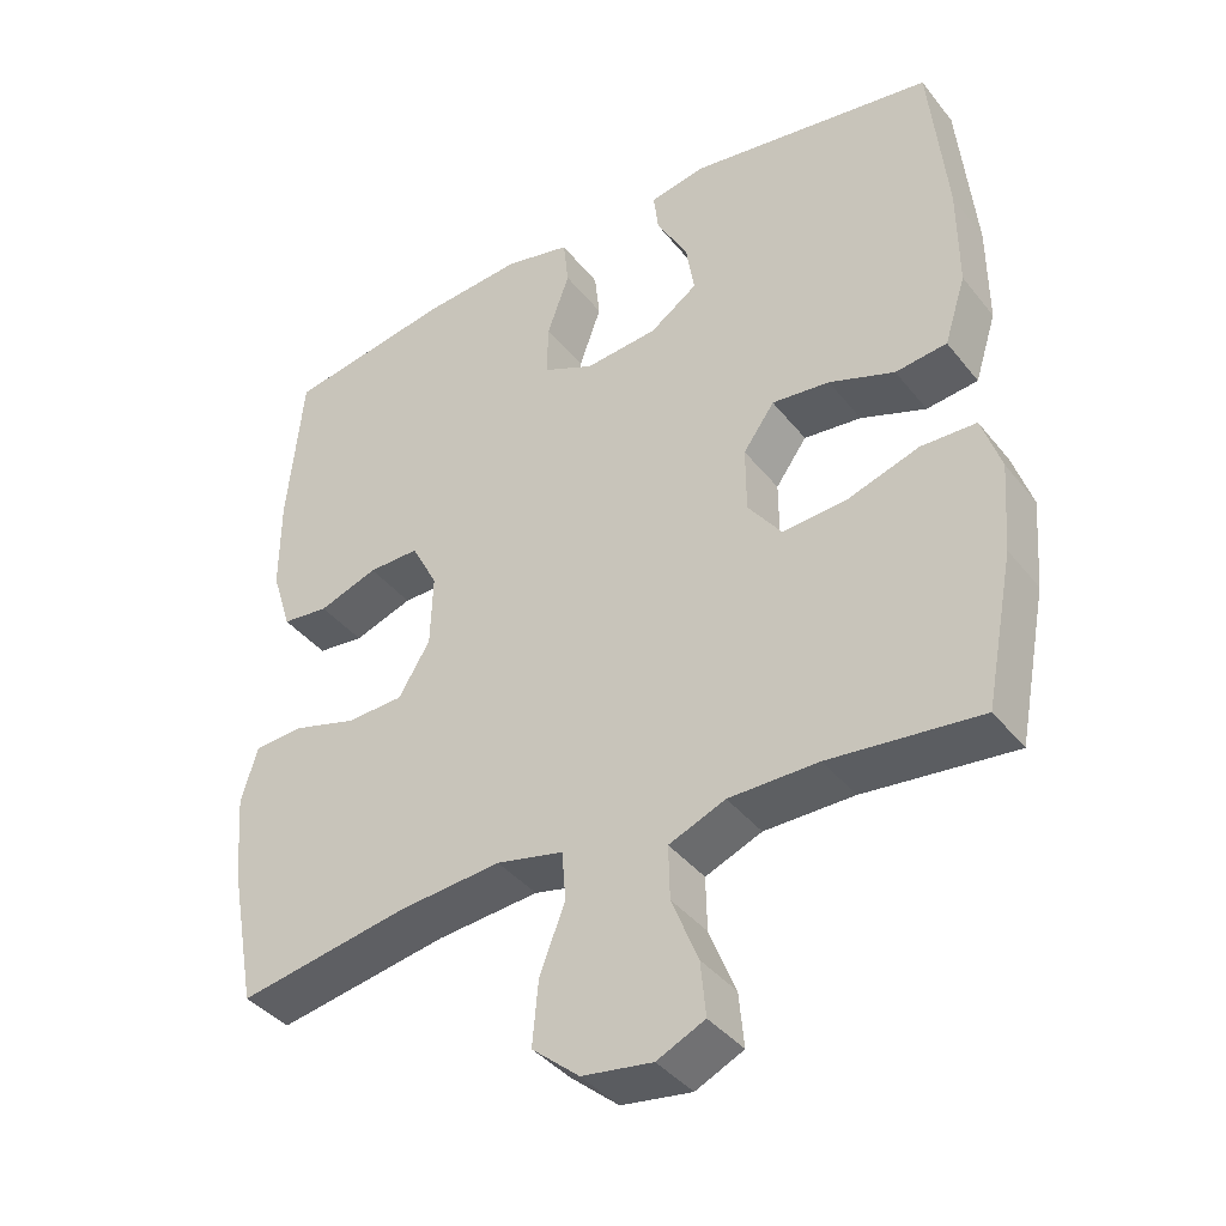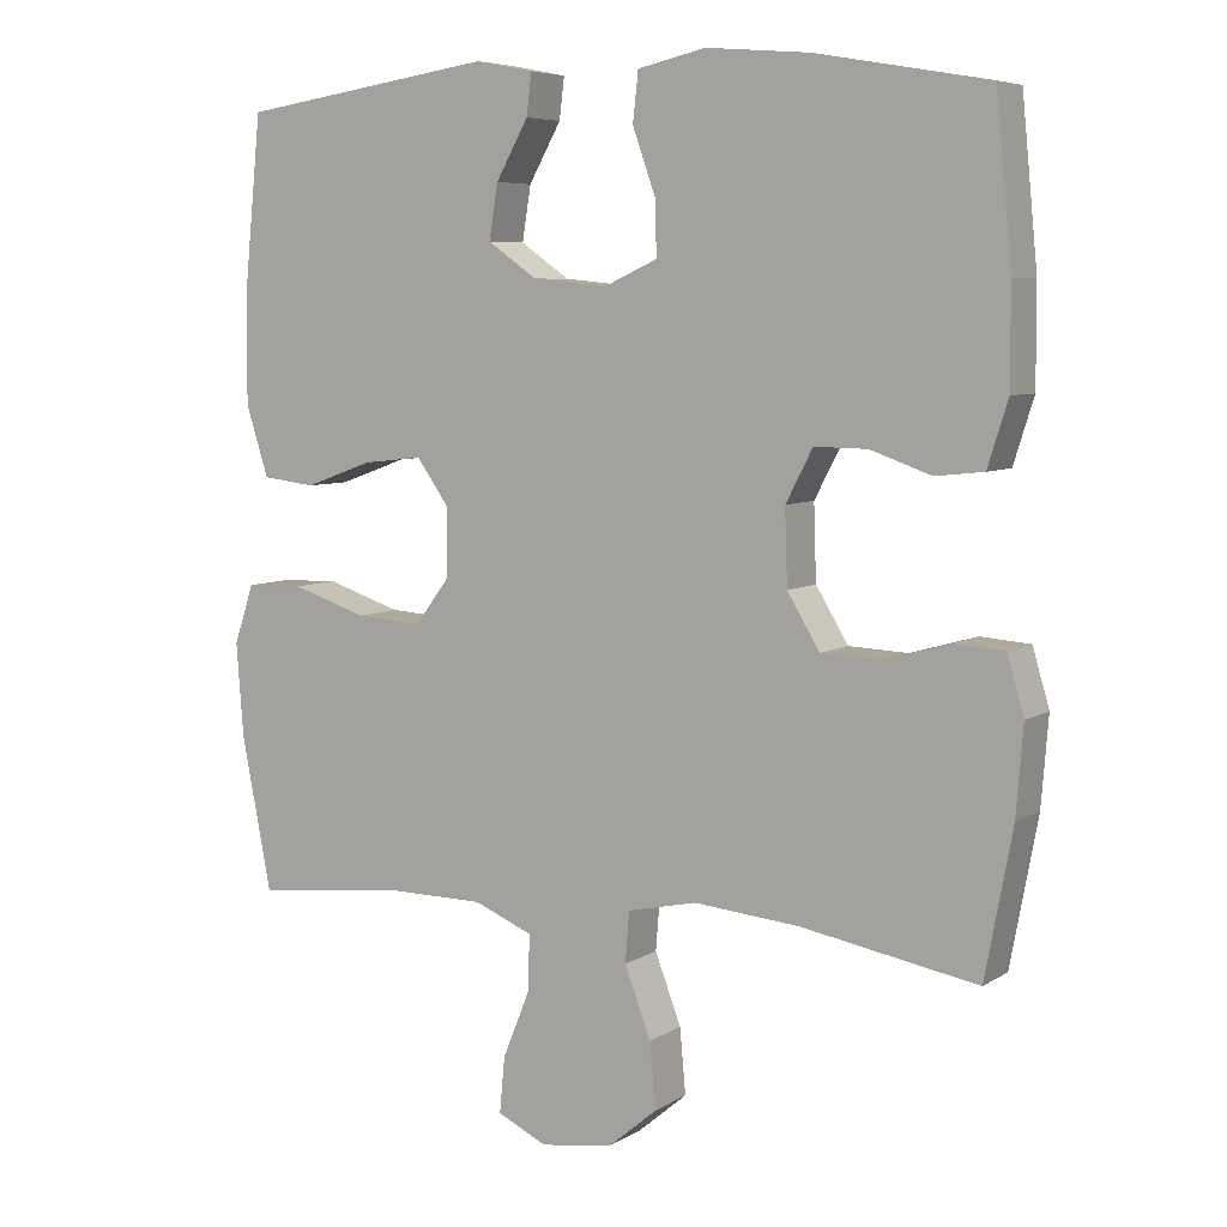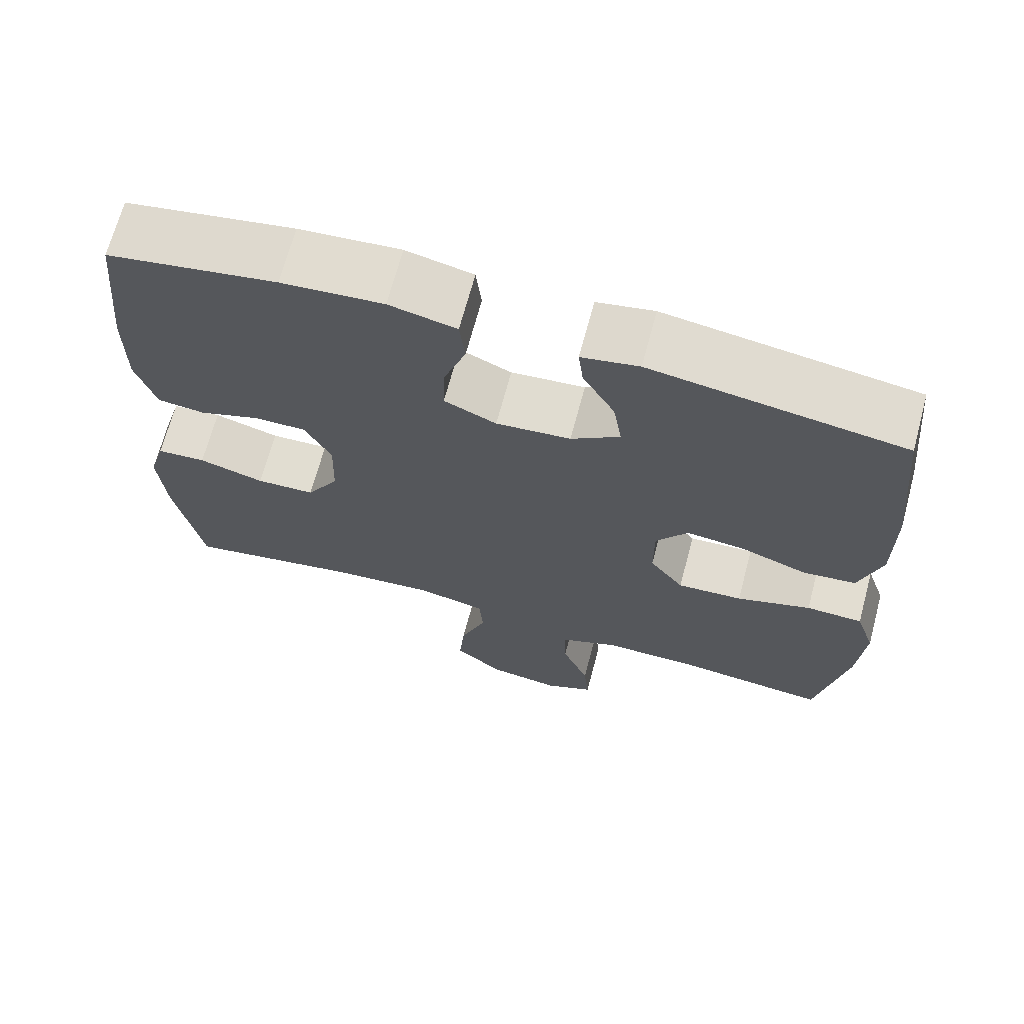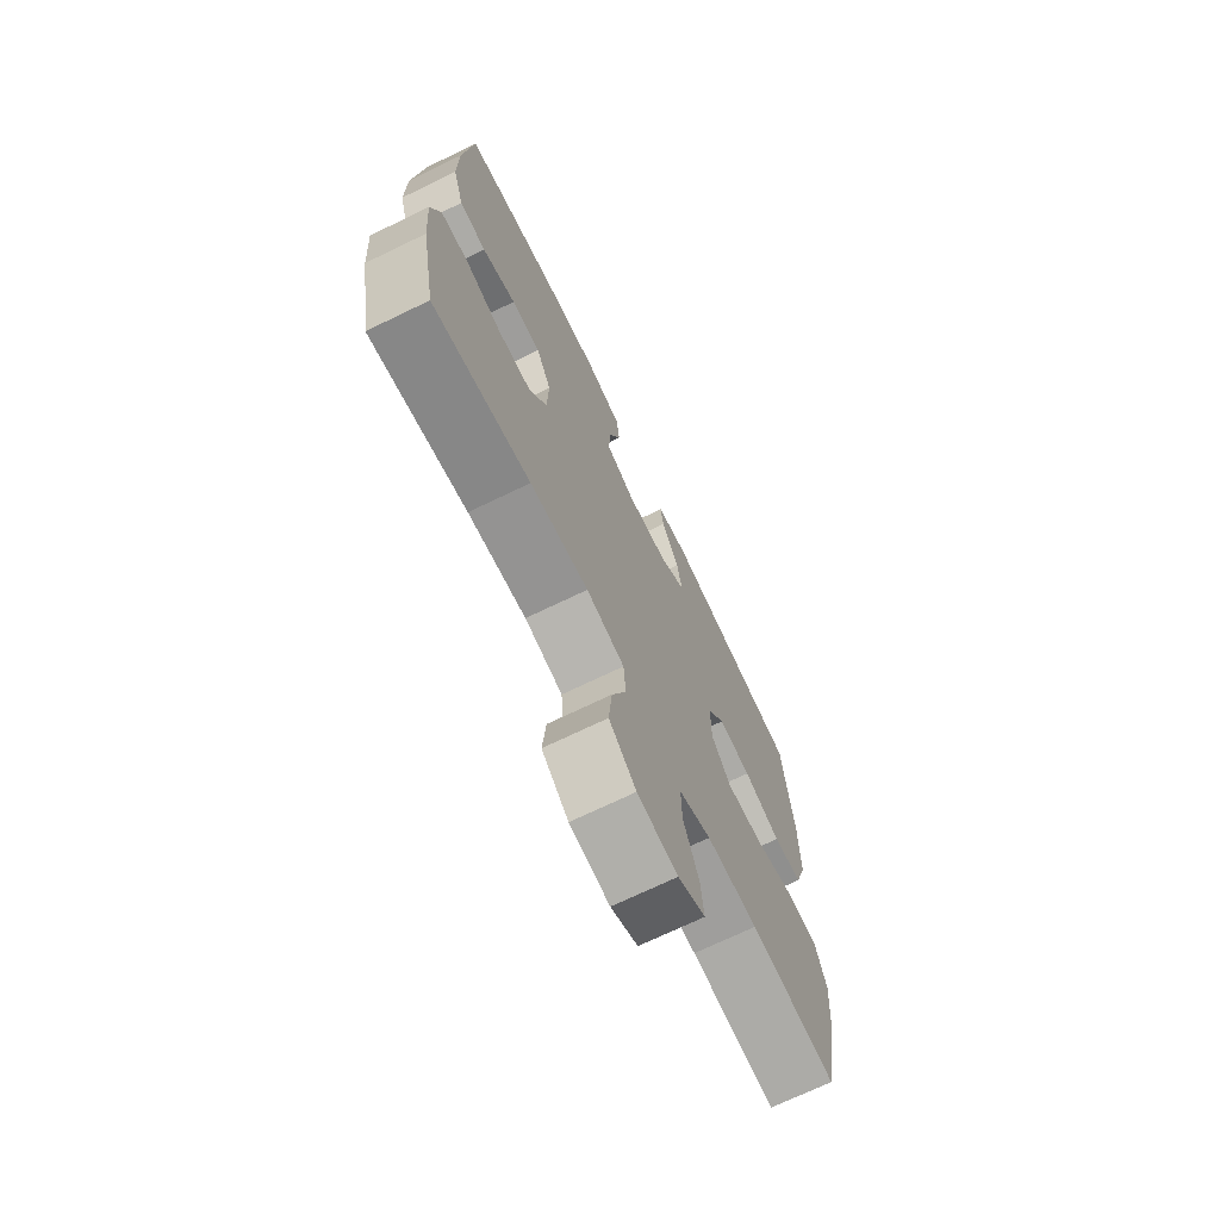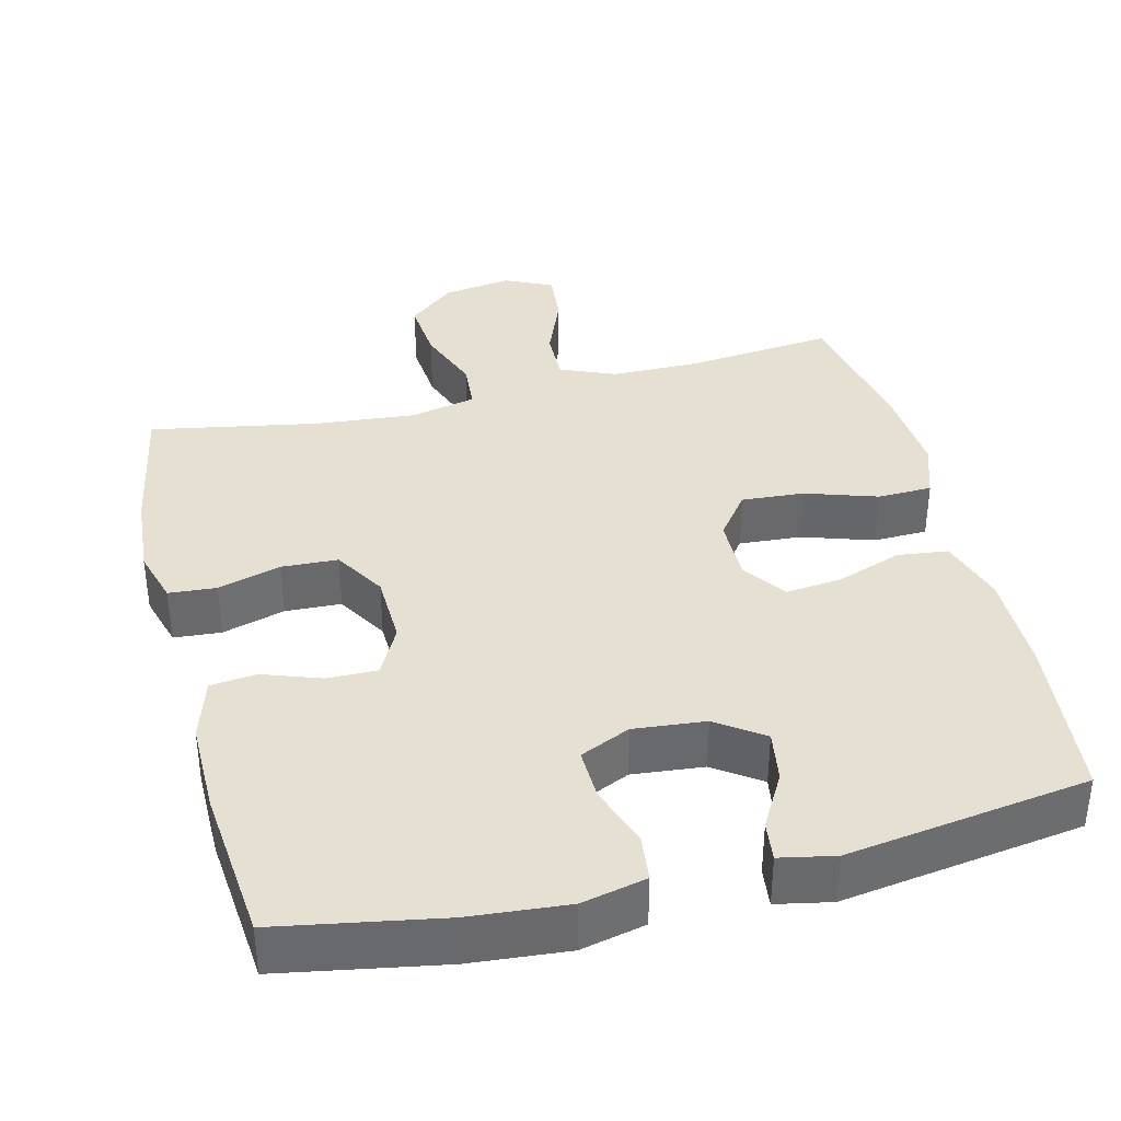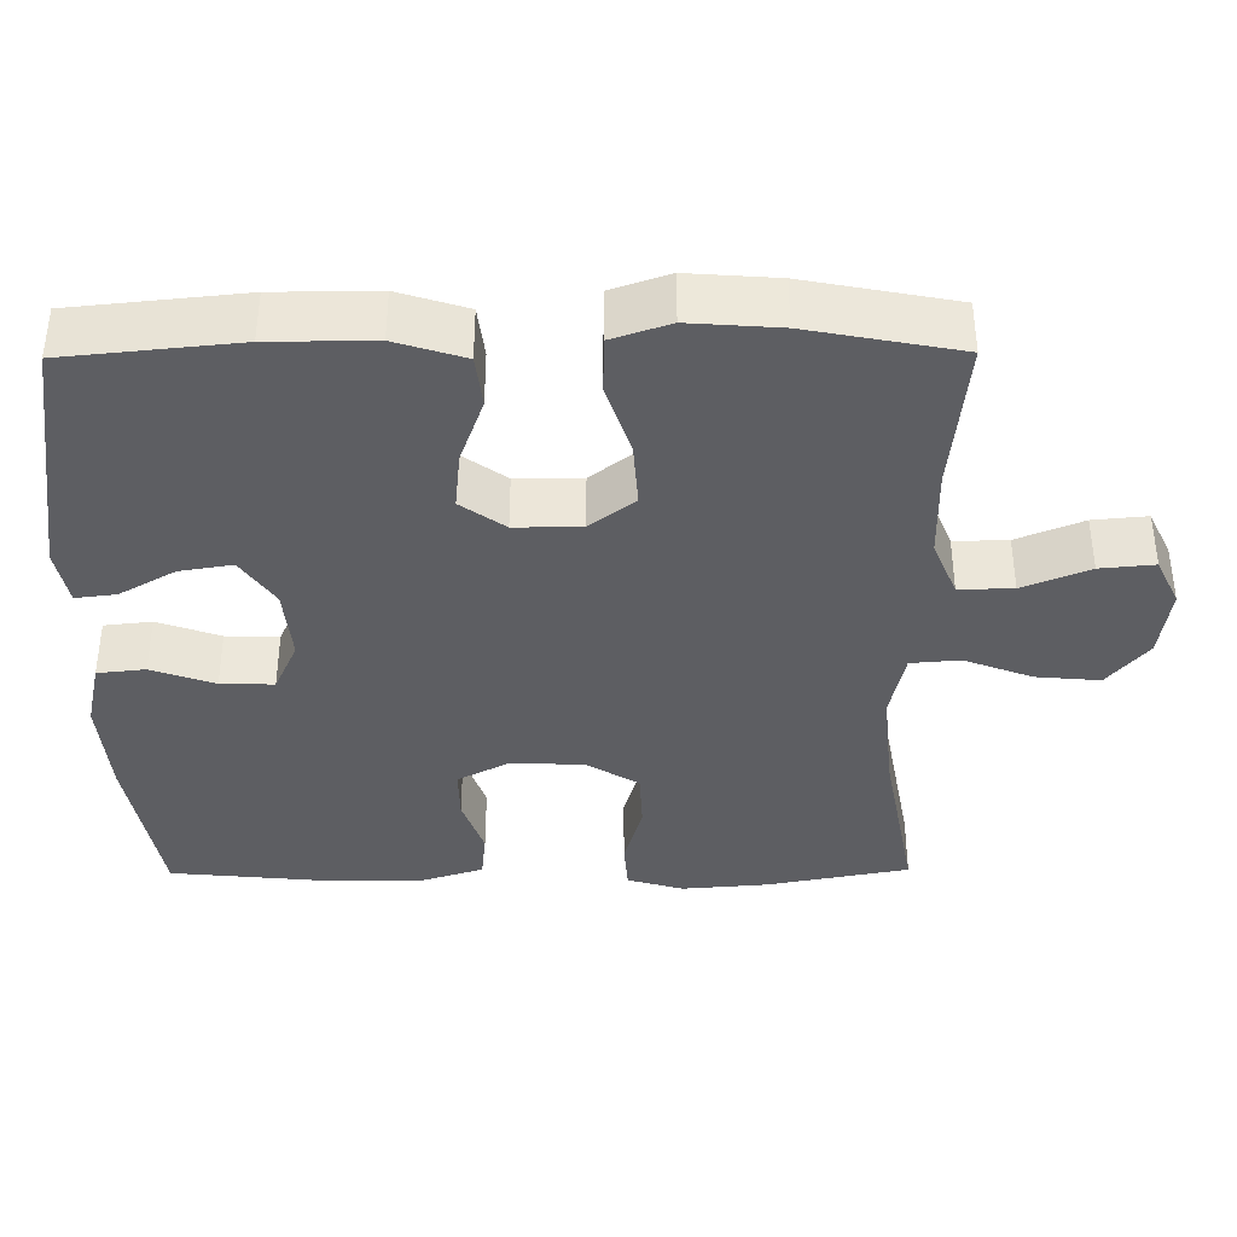
<metadata>
{"format":"obj","ext":"obj","renderer":"f3d","projection":"perspective","resolution":1024,"background":"white","views":[{"elev":-39.4,"azim":34.2,"up":"+Z"},{"elev":6.5,"azim":-149.6,"up":"+Z"},{"elev":68.4,"azim":15.0,"up":"+Z"},{"elev":-71.2,"azim":-64.2,"up":"+Z"},{"elev":37.6,"azim":-13.9,"up":"+Y"},{"elev":-38.6,"azim":90.5,"up":"+Y"}]}
</metadata>
<code>
o path5916
v 0.5324 0.0375 -0.2728
v 0.5415 0.0375 -0.1525
v 0.5155 0.0375 -0.07498
v 0.4407 0.0375 -0.0729
v 0.3425 0.0375 -0.1048
v 0.2562 0.0375 -0.1108
v 0.2109 0.0375 -0.05027
v 0.2104 0.0375 0.0384
v 0.2525 0.0375 0.09739
v 0.3303 0.0375 0.08911
v 0.4187 0.0375 0.05718
v 0.4883 0.0375 0.06552
v 0.5174 0.0375 0.1578
v 0.5167 0.0375 0.2966
v 0.4936 0.0375 0.5275
v 0.1614 0.0375 0.5767
v 0.08579 0.0375 0.5617
v 0.09226 0.0375 0.5077
v 0.1345 0.0375 0.4325
v 0.146 0.0375 0.3617
v 0.08166 0.0375 0.317
v -0.01668 0.0375 0.3076
v -0.08579 0.0375 0.3389
v -0.08368 0.0375 0.4101
v -0.0538 0.0375 0.4943
v -0.06093 0.0375 0.5585
v -0.1497 0.0375 0.5785
v -0.2842 0.0375 0.567
v -0.5081 0.0375 0.5275
v -0.5289 0.0375 0.3152
v -0.5294 0.0375 0.1877
v -0.5029 0.0375 0.1035
v -0.4399 0.0375 0.09668
v -0.3603 0.0375 0.1246
v -0.2913 0.0375 0.1256
v -0.256 0.0375 0.05781
v -0.2593 0.0375 -0.04035
v -0.3018 0.0375 -0.1106
v -0.3791 0.0375 -0.114
v -0.4657 0.0375 -0.08909
v -0.531 0.0375 -0.09397
v -0.5528 0.0375 -0.1689
v -0.5438 0.0375 -0.2833
v -0.5081 0.0375 -0.4744
v -0.2777 0.0375 -0.4328
v -0.1398 0.0375 -0.4203
v -0.04949 0.0375 -0.4401
v -0.04427 0.0375 -0.5062
v -0.07862 0.0375 -0.5971
v -0.08633 0.0375 -0.6824
v -0.02253 0.0375 -0.7362
v 0.07245 0.0375 -0.75
v 0.137 0.0375 -0.7195
v 0.1302 0.0375 -0.6466
v 0.0944 0.0375 -0.5578
v 0.09273 0.0375 -0.4856
v 0.169 0.0375 -0.4541
v 0.2898 0.0375 -0.4532
v 0.4936 0.0375 -0.4744
v 0.5324 -0.0375 -0.2728
v 0.5415 -0.0375 -0.1525
v 0.5155 -0.0375 -0.07498
v 0.4407 -0.0375 -0.0729
v 0.3425 -0.0375 -0.1048
v 0.2562 -0.0375 -0.1108
v 0.2109 -0.0375 -0.05027
v 0.2104 -0.0375 0.0384
v 0.2525 -0.0375 0.09739
v 0.3303 -0.0375 0.08911
v 0.4187 -0.0375 0.05718
v 0.4883 -0.0375 0.06552
v 0.5174 -0.0375 0.1578
v 0.5167 -0.0375 0.2966
v 0.4936 -0.0375 0.5275
v 0.1614 -0.0375 0.5767
v 0.08579 -0.0375 0.5617
v 0.09226 -0.0375 0.5077
v 0.1345 -0.0375 0.4325
v 0.146 -0.0375 0.3617
v 0.08166 -0.0375 0.317
v -0.01668 -0.0375 0.3076
v -0.08579 -0.0375 0.3389
v -0.08368 -0.0375 0.4101
v -0.0538 -0.0375 0.4943
v -0.06093 -0.0375 0.5585
v -0.1497 -0.0375 0.5785
v -0.2842 -0.0375 0.567
v -0.5081 -0.0375 0.5275
v -0.5289 -0.0375 0.3152
v -0.5294 -0.0375 0.1877
v -0.5029 -0.0375 0.1035
v -0.4399 -0.0375 0.09668
v -0.3603 -0.0375 0.1246
v -0.2913 -0.0375 0.1256
v -0.256 -0.0375 0.05781
v -0.2593 -0.0375 -0.04035
v -0.3018 -0.0375 -0.1106
v -0.3791 -0.0375 -0.114
v -0.4657 -0.0375 -0.08909
v -0.531 -0.0375 -0.09397
v -0.5528 -0.0375 -0.1689
v -0.5438 -0.0375 -0.2833
v -0.5081 -0.0375 -0.4744
v -0.2777 -0.0375 -0.4328
v -0.1398 -0.0375 -0.4203
v -0.04949 -0.0375 -0.4401
v -0.04427 -0.0375 -0.5062
v -0.07862 -0.0375 -0.5971
v -0.08633 -0.0375 -0.6824
v -0.02253 -0.0375 -0.7362
v 0.07245 -0.0375 -0.75
v 0.137 -0.0375 -0.7195
v 0.1302 -0.0375 -0.6466
v 0.0944 -0.0375 -0.5578
v 0.09273 -0.0375 -0.4856
v 0.169 -0.0375 -0.4541
v 0.2898 -0.0375 -0.4532
v 0.4936 -0.0375 -0.4744
v 0.5324 0.0375 -0.2728
v 0.5415 0.0375 -0.1525
v 0.5155 0.0375 -0.07498
v 0.5155 0.0375 -0.07498
v 0.4883 0.0375 0.06552
v 0.4883 0.0375 0.06552
v 0.5174 0.0375 0.1578
v 0.5167 0.0375 0.2966
v 0.4407 0.0375 -0.0729
v 0.4936 0.0375 -0.4744
v 0.4936 0.0375 -0.4744
v 0.4936 0.0375 0.5275
v 0.4936 0.0375 0.5275
v 0.4187 0.0375 0.05718
v 0.3425 0.0375 -0.1048
v 0.3303 0.0375 0.08911
v 0.2898 0.0375 -0.4532
v 0.2562 0.0375 -0.1108
v 0.2525 0.0375 0.09739
v 0.2525 0.0375 0.09739
v 0.169 0.0375 -0.4541
v 0.1614 0.0375 0.5767
v 0.2109 0.0375 -0.05027
v 0.2104 0.0375 0.0384
v 0.09273 0.0375 -0.4856
v 0.09273 0.0375 -0.4856
v 0.1345 0.0375 0.4325
v 0.146 0.0375 0.3617
v 0.146 0.0375 0.3617
v 0.08579 0.0375 0.5617
v 0.08579 0.0375 0.5617
v 0.08166 0.0375 0.317
v 0.07245 0.0375 -0.75
v 0.137 0.0375 -0.7195
v 0.137 0.0375 -0.7195
v 0.1302 0.0375 -0.6466
v 0.09226 0.0375 0.5077
v 0.0944 0.0375 -0.5578
v -0.01668 0.0375 0.3076
v -0.02253 0.0375 -0.7362
v -0.08579 0.0375 0.3389
v -0.08579 0.0375 0.3389
v -0.08633 0.0375 -0.6824
v -0.07862 0.0375 -0.5971
v -0.04427 0.0375 -0.5062
v -0.04949 0.0375 -0.4401
v -0.04949 0.0375 -0.4401
v -0.1398 0.0375 -0.4203
v -0.08368 0.0375 0.4101
v -0.0538 0.0375 0.4943
v -0.06093 0.0375 0.5585
v -0.06093 0.0375 0.5585
v -0.1497 0.0375 0.5785
v -0.2777 0.0375 -0.4328
v -0.256 0.0375 0.05781
v -0.2593 0.0375 -0.04035
v -0.2842 0.0375 0.567
v -0.2913 0.0375 0.1256
v -0.2913 0.0375 0.1256
v -0.3018 0.0375 -0.1106
v -0.3603 0.0375 0.1246
v -0.3791 0.0375 -0.114
v -0.4399 0.0375 0.09668
v -0.4657 0.0375 -0.08909
v -0.5081 0.0375 -0.4744
v -0.5081 0.0375 -0.4744
v -0.5029 0.0375 0.1035
v -0.5029 0.0375 0.1035
v -0.531 0.0375 -0.09397
v -0.531 0.0375 -0.09397
v -0.5081 0.0375 0.5275
v -0.5081 0.0375 0.5275
v -0.5294 0.0375 0.1877
v -0.5289 0.0375 0.3152
v -0.5438 0.0375 -0.2833
v -0.5528 0.0375 -0.1689
v 0.5324 -0.0375 -0.2728
v 0.5415 -0.0375 -0.1525
v 0.5155 -0.0375 -0.07498
v 0.5155 -0.0375 -0.07498
v 0.4883 -0.0375 0.06552
v 0.4883 -0.0375 0.06552
v 0.5174 -0.0375 0.1578
v 0.5167 -0.0375 0.2966
v 0.4407 -0.0375 -0.0729
v 0.4936 -0.0375 -0.4744
v 0.4936 -0.0375 -0.4744
v 0.4936 -0.0375 0.5275
v 0.4936 -0.0375 0.5275
v 0.4187 -0.0375 0.05718
v 0.3425 -0.0375 -0.1048
v 0.3303 -0.0375 0.08911
v 0.2898 -0.0375 -0.4532
v 0.2562 -0.0375 -0.1108
v 0.2525 -0.0375 0.09739
v 0.2525 -0.0375 0.09739
v 0.169 -0.0375 -0.4541
v 0.1614 -0.0375 0.5767
v 0.2109 -0.0375 -0.05027
v 0.2104 -0.0375 0.0384
v 0.09273 -0.0375 -0.4856
v 0.09273 -0.0375 -0.4856
v 0.1345 -0.0375 0.4325
v 0.146 -0.0375 0.3617
v 0.146 -0.0375 0.3617
v 0.08579 -0.0375 0.5617
v 0.08579 -0.0375 0.5617
v 0.08166 -0.0375 0.317
v 0.07245 -0.0375 -0.75
v 0.137 -0.0375 -0.7195
v 0.137 -0.0375 -0.7195
v 0.1302 -0.0375 -0.6466
v 0.09226 -0.0375 0.5077
v 0.0944 -0.0375 -0.5578
v -0.01668 -0.0375 0.3076
v -0.02253 -0.0375 -0.7362
v -0.08579 -0.0375 0.3389
v -0.08579 -0.0375 0.3389
v -0.08633 -0.0375 -0.6824
v -0.07862 -0.0375 -0.5971
v -0.04427 -0.0375 -0.5062
v -0.04949 -0.0375 -0.4401
v -0.04949 -0.0375 -0.4401
v -0.1398 -0.0375 -0.4203
v -0.08368 -0.0375 0.4101
v -0.0538 -0.0375 0.4943
v -0.06093 -0.0375 0.5585
v -0.06093 -0.0375 0.5585
v -0.1497 -0.0375 0.5785
v -0.2777 -0.0375 -0.4328
v -0.256 -0.0375 0.05781
v -0.2593 -0.0375 -0.04035
v -0.2842 -0.0375 0.567
v -0.2913 -0.0375 0.1256
v -0.2913 -0.0375 0.1256
v -0.3018 -0.0375 -0.1106
v -0.3603 -0.0375 0.1246
v -0.3791 -0.0375 -0.114
v -0.4399 -0.0375 0.09668
v -0.4657 -0.0375 -0.08909
v -0.5081 -0.0375 -0.4744
v -0.5081 -0.0375 -0.4744
v -0.5029 -0.0375 0.1035
v -0.5029 -0.0375 0.1035
v -0.531 -0.0375 -0.09397
v -0.531 -0.0375 -0.09397
v -0.5081 -0.0375 0.5275
v -0.5081 -0.0375 0.5275
v -0.5294 -0.0375 0.1877
v -0.5289 -0.0375 0.3152
v -0.5438 -0.0375 -0.2833
v -0.5528 -0.0375 -0.1689
f 201 208 199
f 203 196 197
f 226 213 222
f 252 268 255
f 212 211 209
f 238 232 239
f 228 230 227
f 232 234 230
f 251 252 235
f 255 267 257
f 269 248 256
f 210 222 213
f 219 239 232
f 195 209 211
f 217 240 212
f 195 211 204
f 247 244 245
f 252 249 235
f 263 270 258
f 240 219 215
f 221 222 206
f 235 243 251
f 227 230 234
f 267 255 268
f 235 249 233
f 237 234 238
f 268 251 265
f 234 232 238
f 216 221 206
f 211 212 215
f 231 216 224
f 221 216 231
f 257 267 261
f 254 242 250
f 249 218 233
f 270 269 256
f 240 215 212
f 250 218 249
f 233 218 226
f 218 213 226
f 209 196 203
f 239 219 240
f 202 222 210
f 259 248 269
f 242 254 248
f 256 248 254
f 243 244 247
f 209 195 196
f 250 217 218
f 251 243 247
f 210 208 201
f 206 222 202
f 250 240 217
f 250 242 240
f 268 252 251
f 258 270 256
f 202 210 201
f 1 2 61 60
f 2 122 198 61
f 124 13 72 200
f 13 14 73 72
f 3 4 63 62
f 129 1 60 205
f 14 131 207 73
f 11 12 71 70
f 4 5 64 63
f 10 11 70 69
f 58 59 118 117
f 5 6 65 64
f 138 10 69 214
f 57 58 117 116
f 15 16 75 74
f 6 7 66 65
f 8 9 68 67
f 7 8 67 66
f 144 57 116 220
f 19 147 223 78
f 16 149 225 75
f 20 21 80 79
f 52 153 229 111
f 53 54 113 112
f 18 19 78 77
f 17 18 77 76
f 54 55 114 113
f 55 56 115 114
f 21 22 81 80
f 51 52 111 110
f 22 160 236 81
f 50 51 110 109
f 49 50 109 108
f 48 49 108 107
f 165 48 107 241
f 46 47 106 105
f 24 25 84 83
f 25 170 246 84
f 26 27 86 85
f 23 24 83 82
f 45 46 105 104
f 36 37 96 95
f 27 28 87 86
f 177 36 95 253
f 37 38 97 96
f 34 35 94 93
f 38 39 98 97
f 33 34 93 92
f 39 40 99 98
f 184 45 104 260
f 186 33 92 262
f 40 188 264 99
f 28 190 266 87
f 31 32 91 90
f 30 31 90 89
f 29 30 89 88
f 43 44 103 102
f 42 43 102 101
f 41 42 101 100
f 125 123 132
f 127 121 120
f 150 146 137
f 176 179 192
f 136 133 135
f 162 163 156
f 152 151 154
f 156 154 158
f 175 159 176
f 179 181 191
f 193 180 172
f 134 137 146
f 143 156 163
f 119 135 133
f 141 136 164
f 119 128 135
f 171 169 168
f 176 159 173
f 187 182 194
f 164 139 143
f 145 130 146
f 159 175 167
f 151 158 154
f 191 192 179
f 159 157 173
f 161 162 158
f 192 189 175
f 158 162 156
f 140 130 145
f 135 139 136
f 155 148 140
f 145 155 140
f 181 185 191
f 178 174 166
f 173 157 142
f 194 180 193
f 164 136 139
f 174 173 142
f 157 150 142
f 142 150 137
f 133 127 120
f 163 164 143
f 126 134 146
f 183 193 172
f 166 172 178
f 180 178 172
f 167 171 168
f 133 120 119
f 174 142 141
f 175 171 167
f 134 125 132
f 130 126 146
f 174 141 164
f 174 164 166
f 192 175 176
f 182 180 194
f 126 125 134

</code>
